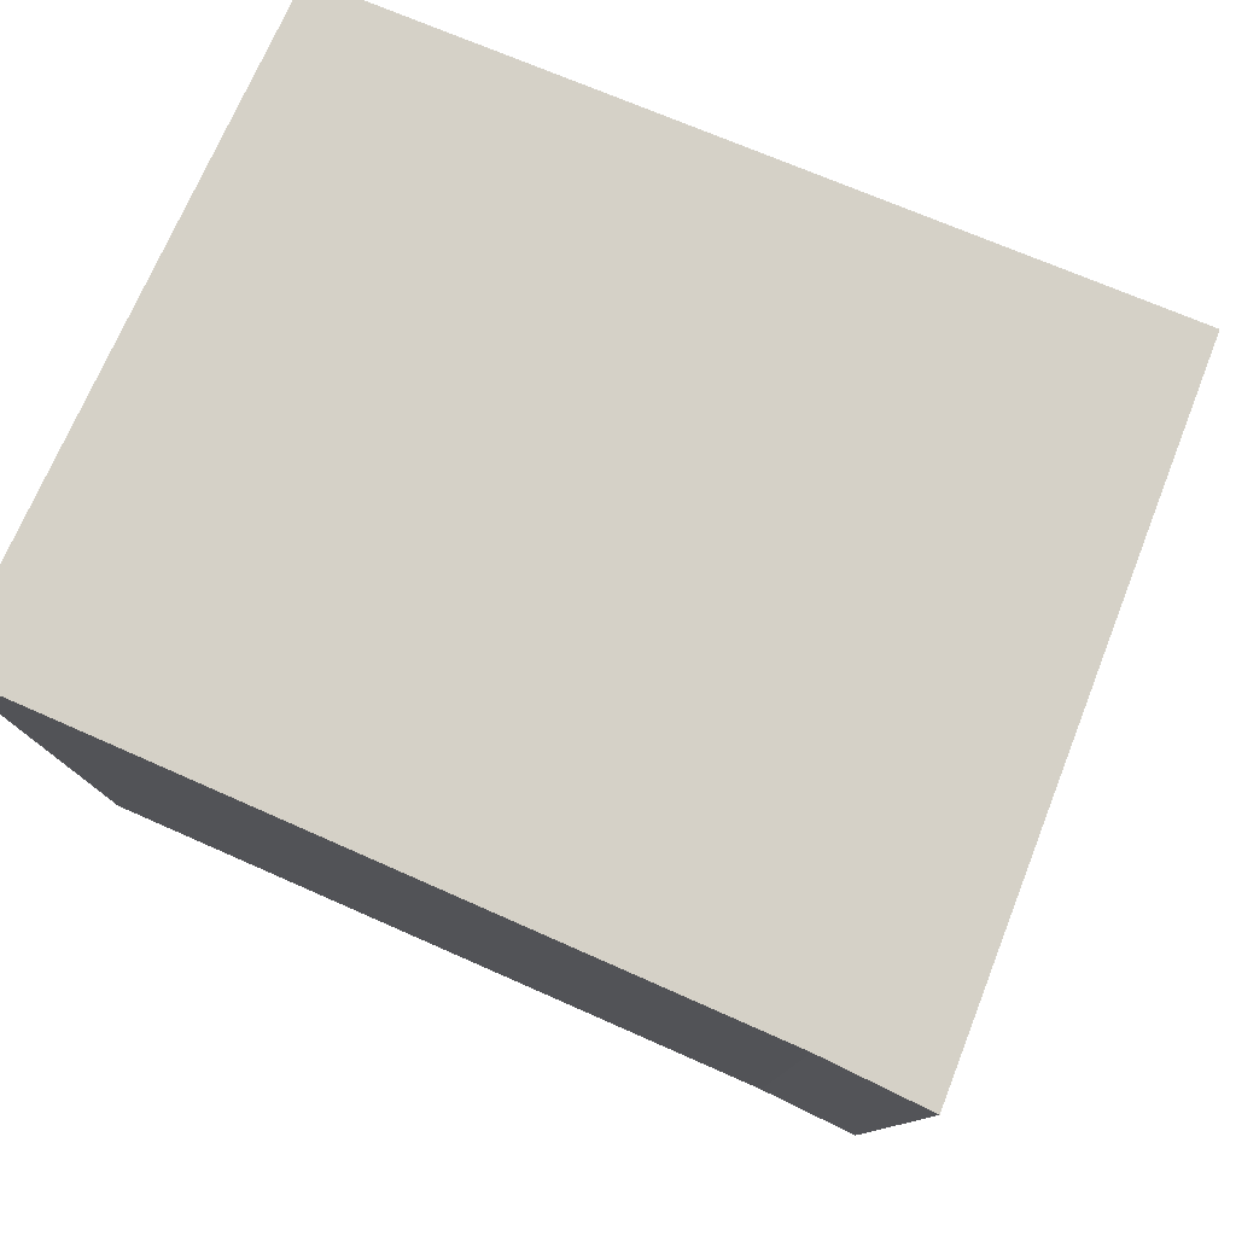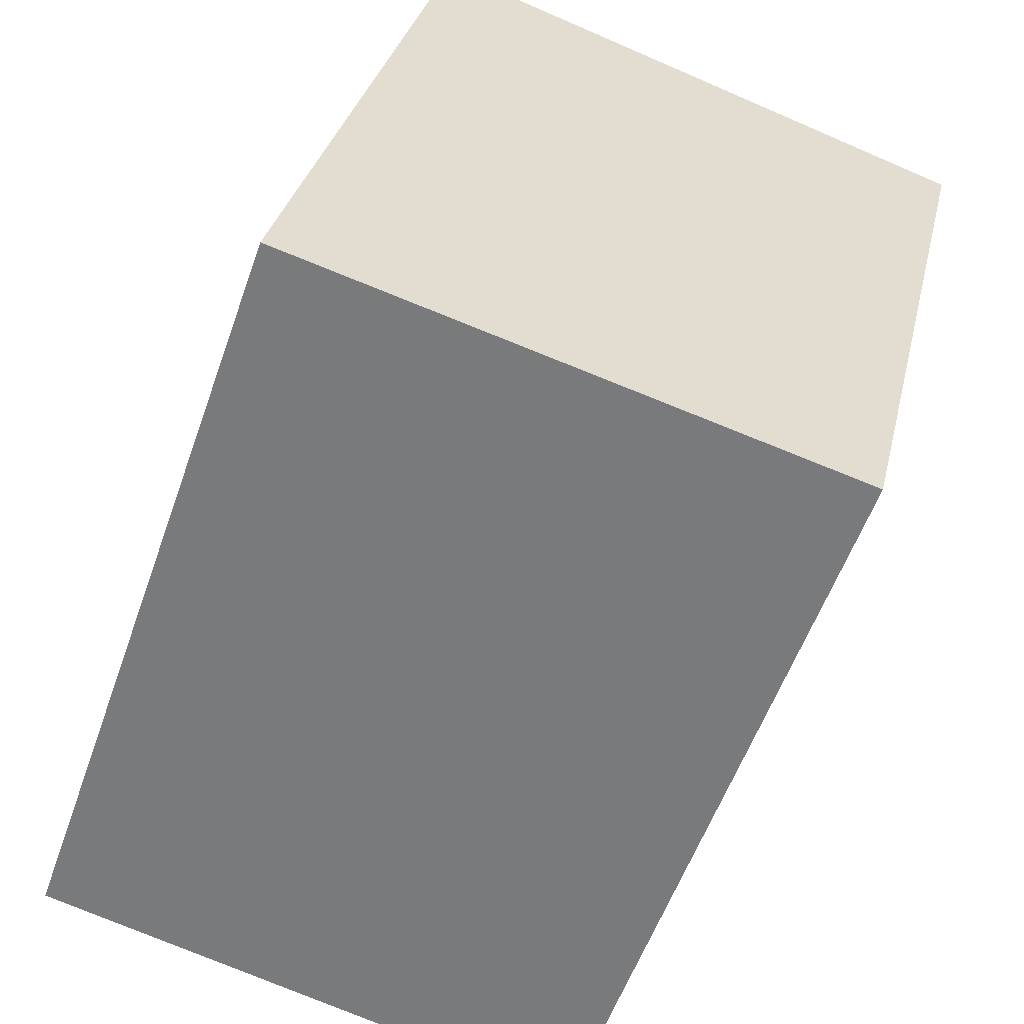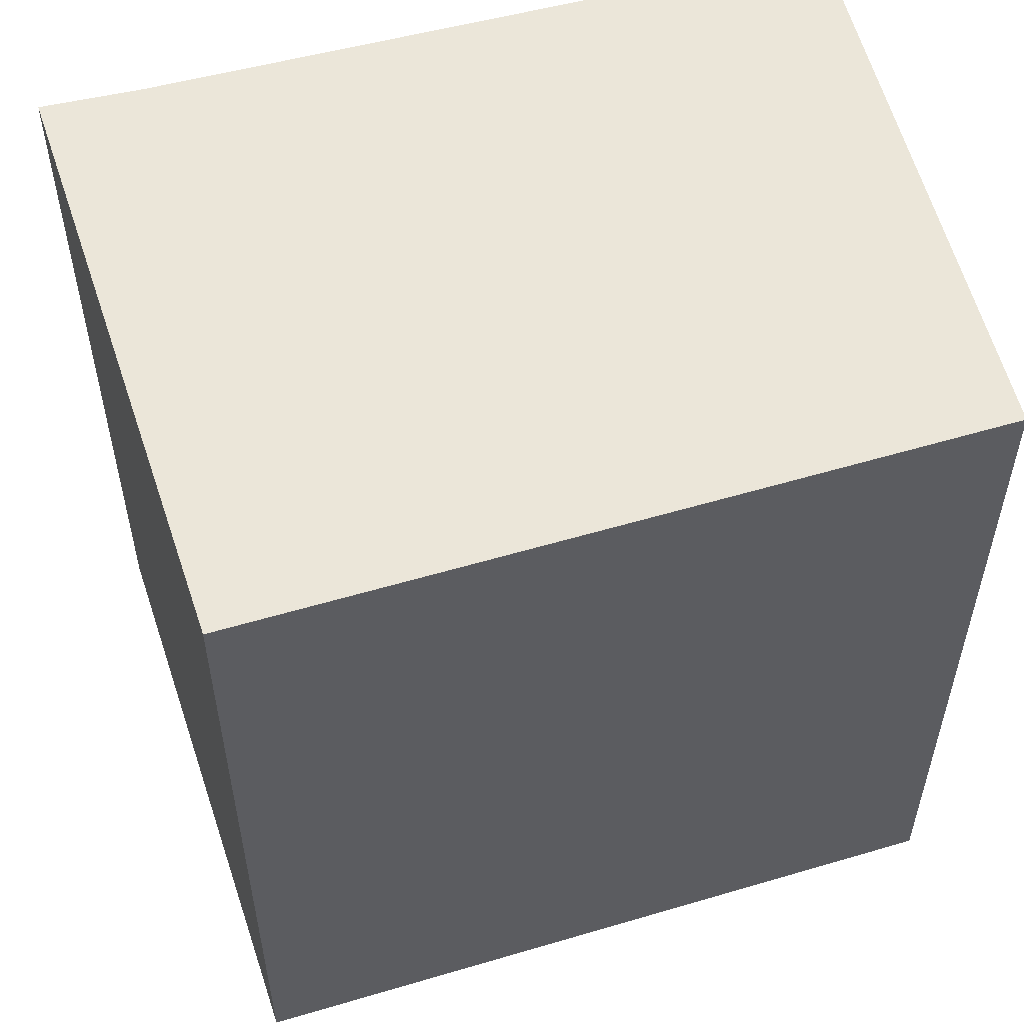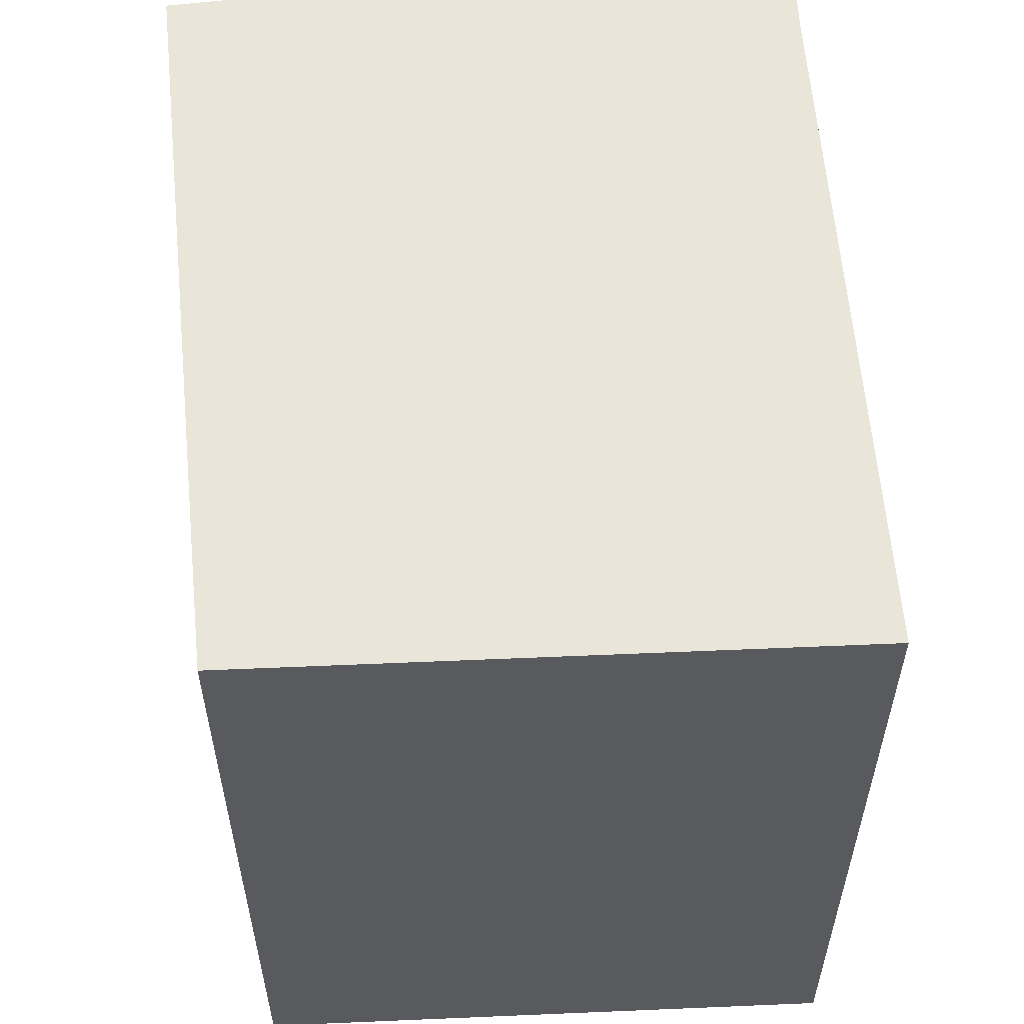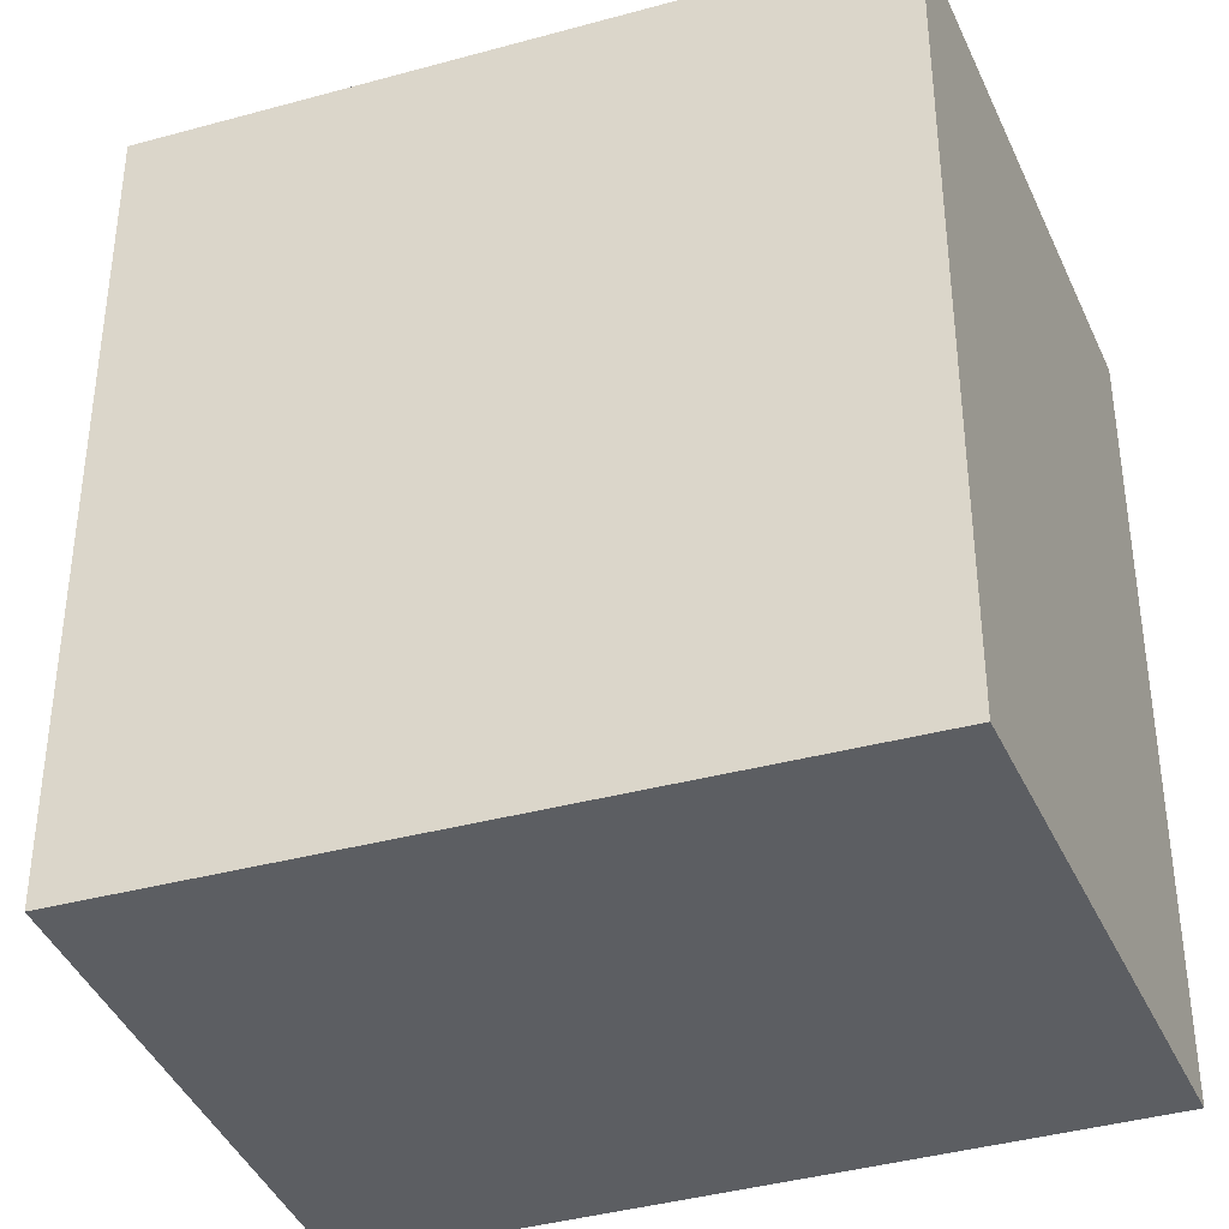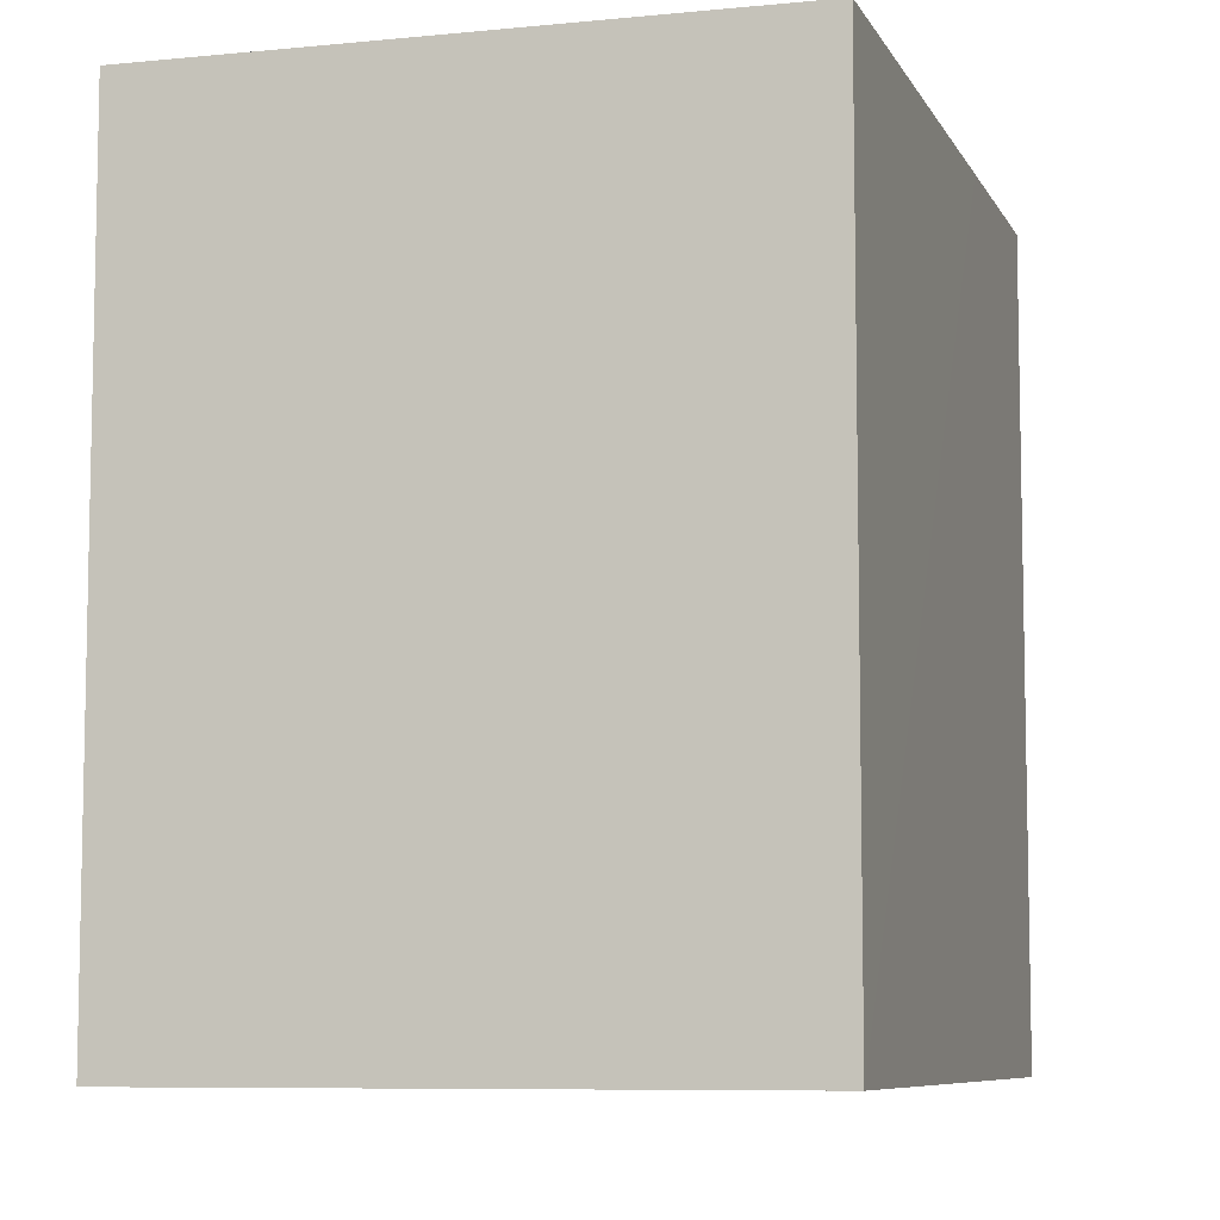
<metadata>
{"format":"obj","ext":"obj","renderer":"f3d","projection":"perspective","resolution":1024,"background":"white","views":[{"elev":79.7,"azim":-54.7,"up":"+Y"},{"elev":-56.2,"azim":-19.3,"up":"+Z"},{"elev":56.2,"azim":86.1,"up":"+Y"},{"elev":58.2,"azim":-172.6,"up":"+Y"},{"elev":-37.6,"azim":122.6,"up":"+Y"},{"elev":-7.7,"azim":30.3,"up":"+Y"}]}
</metadata>
<code>
v  2.607 2.821 2.137
v  0.48 2.821 2.33
v  0.537 2.821 2.674
v  0.085 2.821 0.411
v  0 2.821 1.727e-16
v  2.197 2.821 0.411
v  2.015 2.821 -0.353
v  0 0 0
v  0.48 -1.427e-16 2.33
v  0.085 -2.517e-17 0.411
v  0.537 -1.637e-16 2.674
v  2.607 -1.309e-16 2.137
v  2.015 2.162e-17 -0.353
v  2.197 -2.517e-17 0.411
g defaultobject
f 1 2 3
f 2 1 4
f 4 1 5
f 5 1 6
f 5 6 7
f 8 4 5
f 4 8 2
f 2 8 9
f 9 8 10
f 9 3 2
f 3 9 11
f 11 1 3
f 1 11 12
f 12 6 1
f 6 12 7
f 7 12 13
f 13 12 14
f 13 5 7
f 5 13 8
f 9 12 11
f 12 9 14
f 14 9 10
f 14 10 13
f 13 10 8

</code>
